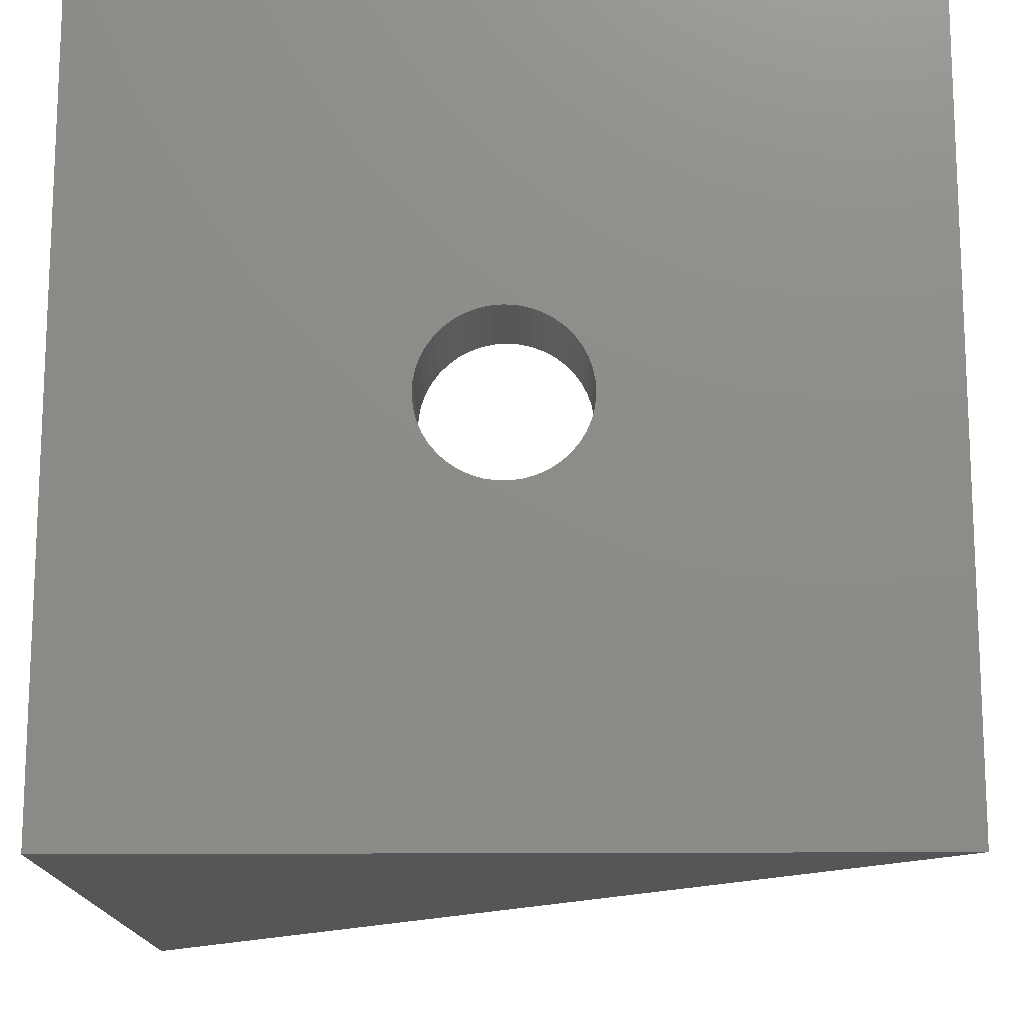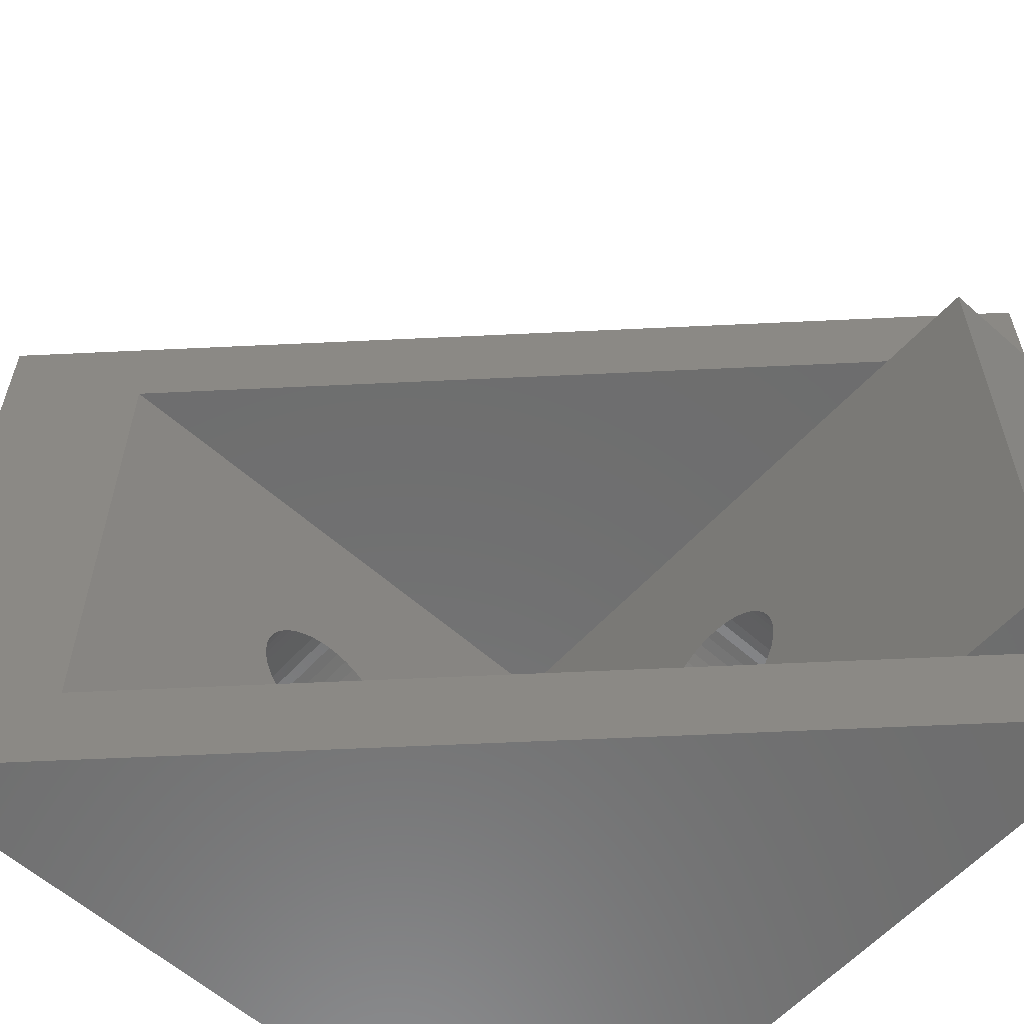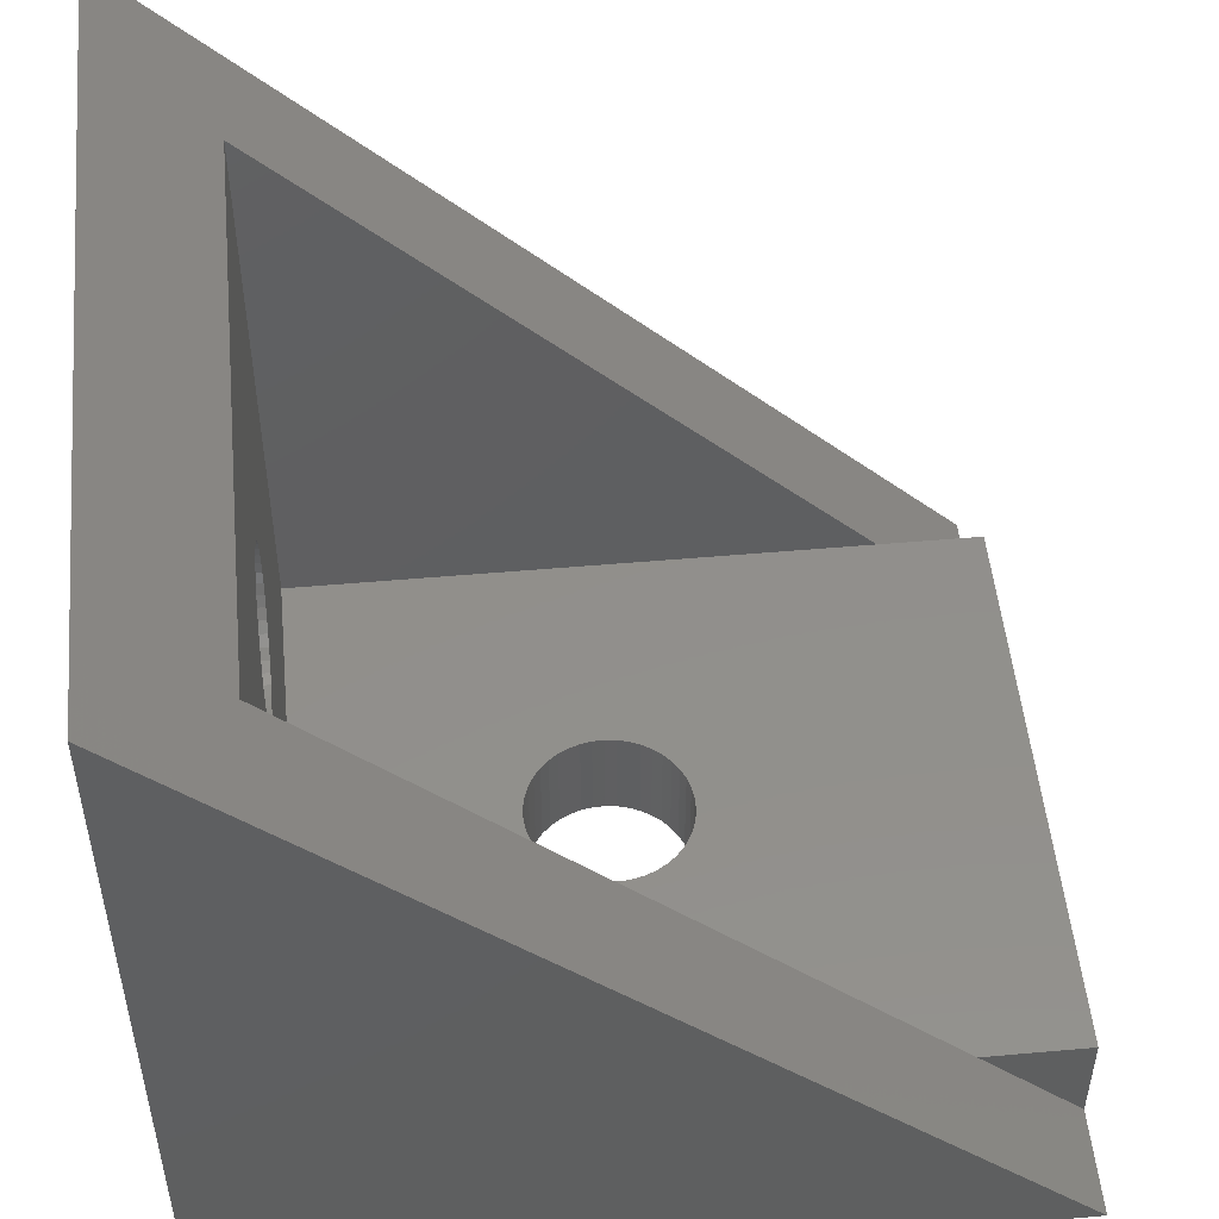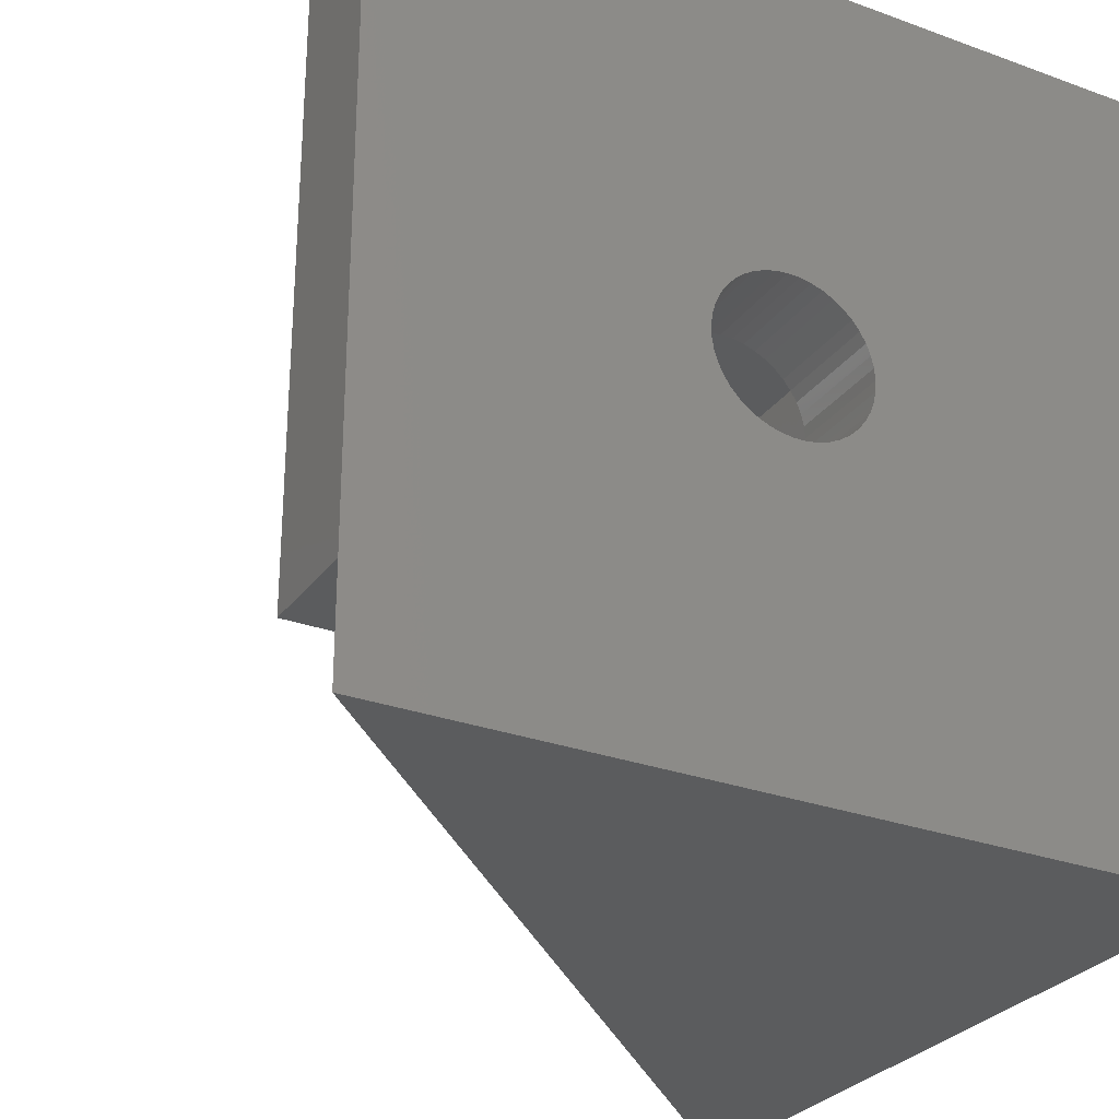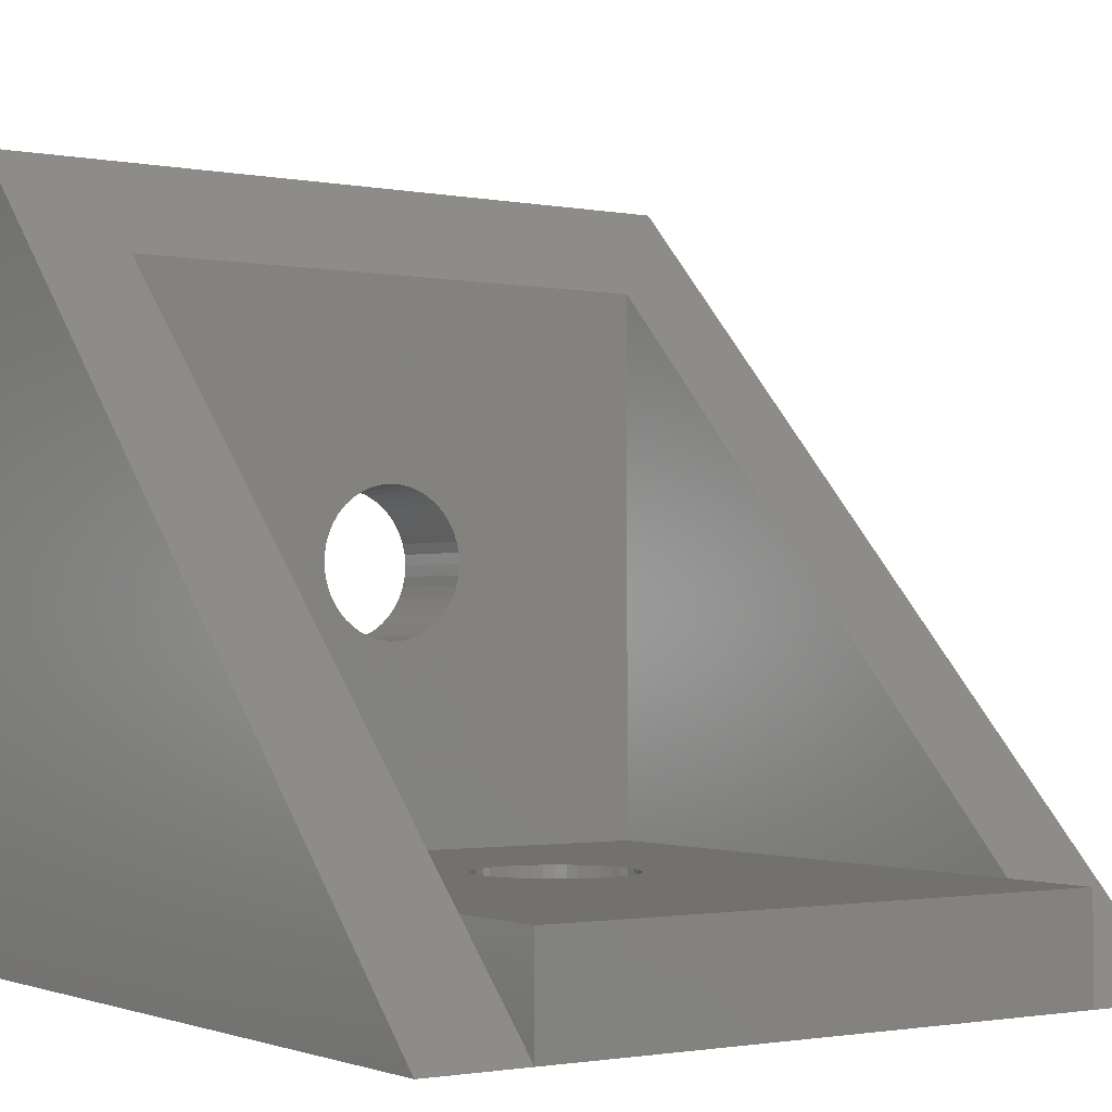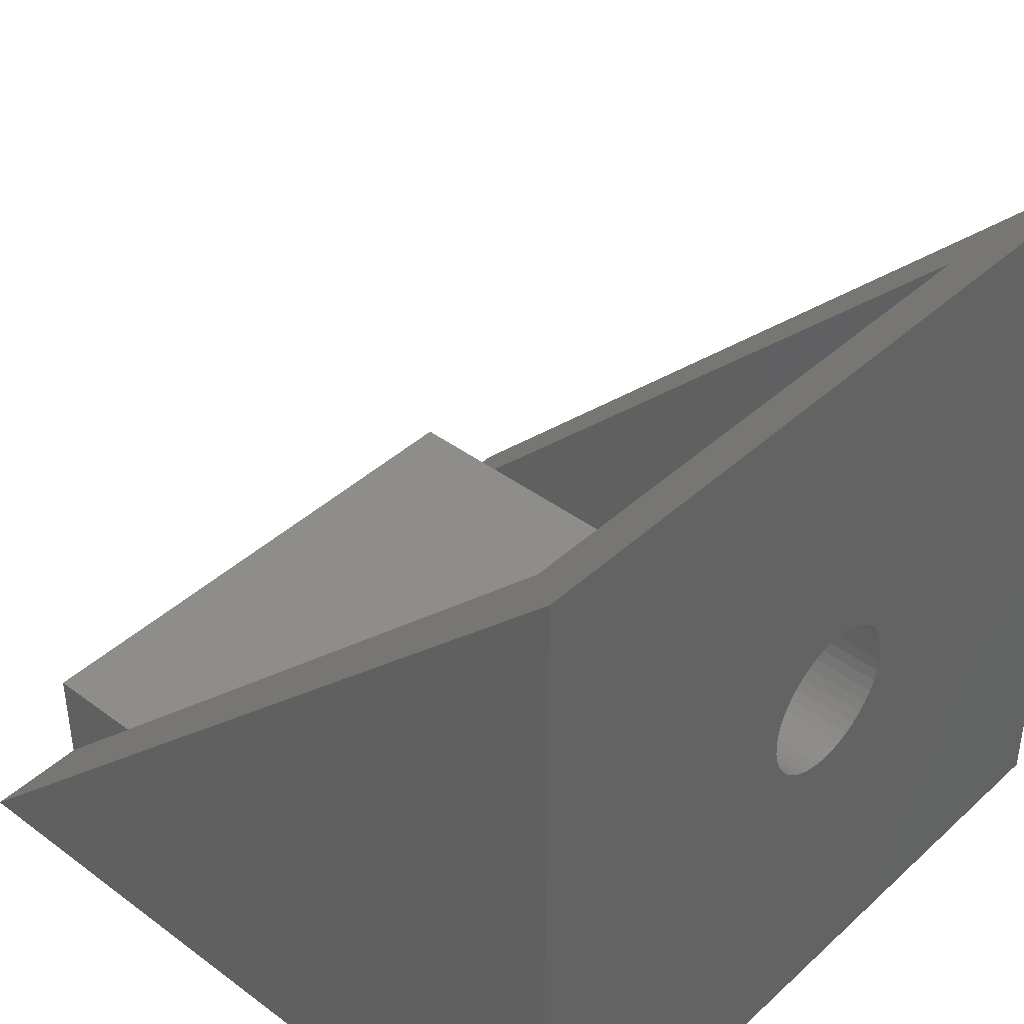
<metadata>
{"format":"stl","ext":"stl","renderer":"f3d","projection":"perspective","resolution":1024,"background":"white","views":[{"elev":-15.1,"azim":-89.0,"up":"+Y"},{"elev":-59.5,"azim":47.8,"up":"+Y"},{"elev":51.0,"azim":-5.5,"up":"+Z"},{"elev":-28.5,"azim":151.2,"up":"+Y"},{"elev":-1.6,"azim":55.6,"up":"+Z"},{"elev":41.1,"azim":-137.9,"up":"+Z"}]}
</metadata>
<code>
# stl→obj: 188 verts, 380 faces
v 47.03 58.71 7.718
v 45.03 58.71 7.718
v 47.03 58.73 7.5
v 45.03 58.73 7.5
v 47.03 58.71 7.282
v 45.03 58.71 7.282
v 47.03 58.67 7.068
v 45.03 58.67 7.068
v 47.03 58.59 6.863
v 45.03 58.59 6.863
v 47.03 58.48 6.672
v 45.03 58.48 6.672
v 47.03 58.35 6.499
v 45.03 58.35 6.499
v 47.03 58.19 6.347
v 45.03 58.19 6.347
v 47.03 58.01 6.22
v 45.03 58.01 6.22
v 47.03 57.82 6.119
v 45.03 57.82 6.119
v 47.03 57.61 6.049
v 45.03 57.61 6.049
v 47.03 57.39 6.009
v 45.03 57.39 6.009
v 47.03 57.17 6.001
v 45.03 57.17 6.001
v 47.03 56.96 6.025
v 45.03 56.96 6.025
v 47.03 56.74 6.08
v 45.03 56.74 6.08
v 47.03 56.54 6.166
v 45.03 56.54 6.166
v 47.03 56.36 6.28
v 45.03 56.36 6.28
v 47.03 56.19 6.42
v 45.03 56.19 6.42
v 47.03 56.04 6.583
v 45.03 56.04 6.583
v 47.03 55.92 6.766
v 45.03 55.92 6.766
v 47.03 55.83 6.964
v 45.03 55.83 6.964
v 47.03 55.77 7.174
v 45.03 55.77 7.174
v 47.03 55.73 7.391
v 45.03 55.73 7.391
v 47.03 55.73 7.609
v 45.03 55.73 7.609
v 47.03 55.77 7.826
v 45.03 55.77 7.826
v 47.03 55.83 8.036
v 45.03 55.83 8.036
v 47.03 55.92 8.234
v 45.03 55.92 8.234
v 47.03 56.04 8.417
v 45.03 56.04 8.417
v 47.03 56.19 8.58
v 45.03 56.19 8.58
v 47.03 56.36 8.72
v 45.03 56.36 8.72
v 47.03 56.54 8.834
v 45.03 56.54 8.834
v 47.03 56.74 8.92
v 45.03 56.74 8.92
v 47.03 56.96 8.975
v 45.03 56.96 8.975
v 47.03 57.17 8.999
v 45.03 57.17 8.999
v 47.03 57.39 8.991
v 45.03 57.39 8.991
v 47.03 57.61 8.951
v 45.03 57.61 8.951
v 47.03 57.82 8.881
v 45.03 57.82 8.881
v 47.03 58.01 8.78
v 45.03 58.01 8.78
v 47.03 58.19 8.653
v 45.03 58.19 8.653
v 47.03 58.35 8.501
v 45.03 58.35 8.501
v 47.03 58.48 8.328
v 45.03 58.48 8.328
v 47.03 58.59 8.137
v 45.03 58.59 8.137
v 47.03 58.67 7.932
v 45.03 58.67 7.932
v 60.03 62.73 -2.776e-15
v 58.03 62.73 2
v 60.03 62.73 2
v 60.03 51.73 2
v 58.03 51.73 2
v 60.03 51.73 -3.331e-15
v 47.03 62.73 2
v 47.03 62.73 13
v 47.03 51.73 13
v 47.03 51.73 2
v 45.03 64.73 15
v 45.03 64.73 0
v 45.03 49.73 0
v 45.03 49.73 15
v 60.03 49.73 -1.388e-15
v 60.03 64.73 -1.665e-15
v 51.05 57.01 2
v 51.05 57.01 0
v 51.03 57.23 2
v 51.03 57.23 0
v 51.05 57.45 2
v 51.05 57.45 0
v 51.1 57.66 2
v 51.1 57.66 0
v 51.18 57.87 2
v 51.18 57.87 0
v 51.28 58.06 2
v 51.28 58.06 0
v 51.42 58.23 2
v 51.42 58.23 0
v 51.57 58.38 2
v 51.57 58.38 0
v 51.75 58.51 2
v 51.75 58.51 0
v 51.95 58.61 2
v 51.95 58.61 0
v 52.15 58.68 2
v 52.15 58.68 0
v 52.37 58.72 2
v 52.37 58.72 0
v 52.59 58.73 2
v 52.59 58.73 0
v 52.81 58.7 2
v 52.81 58.7 0
v 53.02 58.65 2
v 53.02 58.65 0
v 53.22 58.56 2
v 53.22 58.56 0
v 53.41 58.45 2
v 53.41 58.45 0
v 53.57 58.31 2
v 53.57 58.31 0
v 53.72 58.15 2
v 53.72 58.15 0
v 53.84 57.96 2
v 53.84 57.96 0
v 53.93 57.77 2
v 53.93 57.77 0
v 54 57.56 2
v 54 57.56 0
v 54.03 57.34 2
v 54.03 57.34 0
v 54.03 57.12 2
v 54.03 57.12 0
v 54 56.9 2
v 54 56.9 0
v 53.93 56.69 2
v 53.93 56.69 0
v 53.84 56.5 2
v 53.84 56.5 0
v 53.72 56.31 2
v 53.72 56.31 0
v 53.57 56.15 2
v 53.57 56.15 0
v 53.41 56.01 2
v 53.41 56.01 0
v 53.22 55.9 2
v 53.22 55.9 0
v 53.02 55.81 2
v 53.02 55.81 0
v 52.81 55.75 2
v 52.81 55.75 0
v 52.59 55.73 2
v 52.59 55.73 0
v 52.37 55.74 2
v 52.37 55.74 0
v 52.15 55.78 2
v 52.15 55.78 0
v 51.95 55.85 2
v 51.95 55.85 0
v 51.75 55.95 2
v 51.75 55.95 0
v 51.57 56.08 2
v 51.57 56.08 0
v 51.42 56.23 2
v 51.42 56.23 0
v 51.28 56.4 2
v 51.28 56.4 0
v 51.18 56.59 2
v 51.18 56.59 0
v 51.1 56.8 2
v 51.1 56.8 0
f 1 2 3
f 3 2 4
f 3 4 5
f 5 4 6
f 5 6 7
f 7 6 8
f 7 8 9
f 9 8 10
f 9 10 11
f 11 10 12
f 11 12 13
f 13 12 14
f 13 14 15
f 15 14 16
f 15 16 17
f 17 16 18
f 17 18 19
f 19 18 20
f 19 20 21
f 21 20 22
f 21 22 23
f 23 22 24
f 23 24 25
f 25 24 26
f 25 26 27
f 27 26 28
f 27 28 29
f 29 28 30
f 29 30 31
f 31 30 32
f 31 32 33
f 33 32 34
f 33 34 35
f 35 34 36
f 35 36 37
f 37 36 38
f 37 38 39
f 39 38 40
f 39 40 41
f 41 40 42
f 41 42 43
f 43 42 44
f 43 44 45
f 45 44 46
f 45 46 47
f 47 46 48
f 47 48 49
f 49 48 50
f 49 50 51
f 51 50 52
f 51 52 53
f 53 52 54
f 53 54 55
f 55 54 56
f 55 56 57
f 57 56 58
f 57 58 59
f 59 58 60
f 59 60 61
f 61 60 62
f 61 62 63
f 63 62 64
f 63 64 65
f 65 64 66
f 65 66 67
f 67 66 68
f 67 68 69
f 69 68 70
f 69 70 71
f 71 70 72
f 71 72 73
f 73 72 74
f 73 74 75
f 75 74 76
f 75 76 77
f 77 76 78
f 77 78 79
f 79 78 80
f 79 80 81
f 81 80 82
f 81 82 83
f 83 82 84
f 83 84 85
f 85 84 86
f 85 86 1
f 1 86 2
f 87 88 89
f 90 91 92
f 5 93 3
f 3 93 94
f 3 94 1
f 1 94 85
f 85 94 83
f 83 94 81
f 81 94 79
f 79 94 77
f 77 94 75
f 75 94 73
f 73 94 71
f 71 94 69
f 69 94 67
f 67 94 95
f 67 95 65
f 65 95 63
f 63 95 61
f 61 95 59
f 59 95 57
f 57 95 55
f 55 95 53
f 53 95 51
f 51 95 49
f 49 95 47
f 47 95 96
f 47 96 45
f 45 96 43
f 43 96 41
f 41 96 39
f 39 96 37
f 37 96 35
f 35 96 33
f 33 96 31
f 31 96 29
f 29 96 27
f 27 96 25
f 25 96 93
f 25 93 23
f 23 93 21
f 21 93 19
f 19 93 17
f 17 93 15
f 15 93 13
f 13 93 11
f 11 93 9
f 9 93 7
f 7 93 5
f 2 97 4
f 4 97 98
f 4 98 6
f 6 98 8
f 8 98 10
f 10 98 12
f 12 98 14
f 14 98 16
f 16 98 18
f 18 98 20
f 20 98 22
f 22 98 24
f 24 98 26
f 26 98 99
f 26 99 28
f 28 99 30
f 30 99 32
f 32 99 34
f 34 99 36
f 36 99 38
f 38 99 40
f 40 99 42
f 42 99 44
f 44 99 46
f 46 99 48
f 48 99 100
f 48 100 50
f 50 100 52
f 52 100 54
f 54 100 56
f 56 100 58
f 58 100 60
f 60 100 62
f 62 100 64
f 64 100 66
f 66 100 68
f 68 100 97
f 68 97 70
f 70 97 72
f 72 97 74
f 74 97 76
f 76 97 78
f 78 97 80
f 80 97 82
f 82 97 84
f 84 97 86
f 86 97 2
f 95 91 96
f 101 100 99
f 92 91 101
f 101 91 95
f 101 95 100
f 100 95 94
f 100 94 97
f 97 94 88
f 97 88 102
f 102 88 87
f 93 88 94
f 102 98 97
f 103 104 105
f 105 104 106
f 105 106 107
f 107 106 108
f 107 108 109
f 109 108 110
f 109 110 111
f 111 110 112
f 111 112 113
f 113 112 114
f 113 114 115
f 115 114 116
f 115 116 117
f 117 116 118
f 117 118 119
f 119 118 120
f 119 120 121
f 121 120 122
f 121 122 123
f 123 122 124
f 123 124 125
f 125 124 126
f 125 126 127
f 127 126 128
f 127 128 129
f 129 128 130
f 129 130 131
f 131 130 132
f 131 132 133
f 133 132 134
f 133 134 135
f 135 134 136
f 135 136 137
f 137 136 138
f 137 138 139
f 139 138 140
f 139 140 141
f 141 140 142
f 141 142 143
f 143 142 144
f 143 144 145
f 145 144 146
f 145 146 147
f 147 146 148
f 147 148 149
f 149 148 150
f 149 150 151
f 151 150 152
f 151 152 153
f 153 152 154
f 153 154 155
f 155 154 156
f 155 156 157
f 157 156 158
f 157 158 159
f 159 158 160
f 159 160 161
f 161 160 162
f 161 162 163
f 163 162 164
f 163 164 165
f 165 164 166
f 165 166 167
f 167 166 168
f 167 168 169
f 169 168 170
f 169 170 171
f 171 170 172
f 171 172 173
f 173 172 174
f 173 174 175
f 175 174 176
f 175 176 177
f 177 176 178
f 177 178 179
f 179 178 180
f 179 180 181
f 181 180 182
f 181 182 183
f 183 182 184
f 183 184 185
f 185 184 186
f 185 186 187
f 187 186 188
f 187 188 103
f 103 188 104
f 92 87 90
f 90 87 89
f 107 93 105
f 105 93 96
f 105 96 103
f 103 96 187
f 187 96 185
f 185 96 183
f 183 96 181
f 181 96 179
f 179 96 177
f 177 96 175
f 175 96 173
f 173 96 171
f 171 96 169
f 169 96 91
f 169 91 167
f 167 91 165
f 165 91 163
f 163 91 161
f 161 91 159
f 159 91 157
f 157 91 155
f 155 91 153
f 153 91 151
f 151 91 90
f 151 90 149
f 149 90 147
f 147 90 89
f 147 89 145
f 145 89 88
f 145 88 143
f 143 88 141
f 141 88 139
f 139 88 137
f 137 88 135
f 135 88 133
f 133 88 131
f 131 88 129
f 129 88 127
f 127 88 93
f 127 93 125
f 125 93 123
f 123 93 121
f 121 93 119
f 119 93 117
f 117 93 115
f 115 93 113
f 113 93 111
f 111 93 109
f 109 93 107
f 104 99 106
f 106 99 98
f 106 98 108
f 108 98 110
f 110 98 112
f 112 98 114
f 114 98 116
f 116 98 118
f 118 98 120
f 120 98 122
f 122 98 124
f 124 98 126
f 126 98 128
f 128 98 102
f 128 102 130
f 130 102 132
f 132 102 87
f 132 87 134
f 134 87 136
f 136 87 138
f 138 87 140
f 140 87 142
f 142 87 144
f 144 87 146
f 146 87 148
f 148 87 92
f 148 92 150
f 150 92 152
f 152 92 154
f 154 92 156
f 156 92 158
f 158 92 160
f 160 92 162
f 162 92 164
f 164 92 166
f 166 92 101
f 166 101 168
f 168 101 170
f 170 101 99
f 170 99 172
f 172 99 174
f 174 99 176
f 176 99 178
f 178 99 180
f 180 99 182
f 182 99 184
f 184 99 186
f 186 99 188
f 188 99 104

</code>
